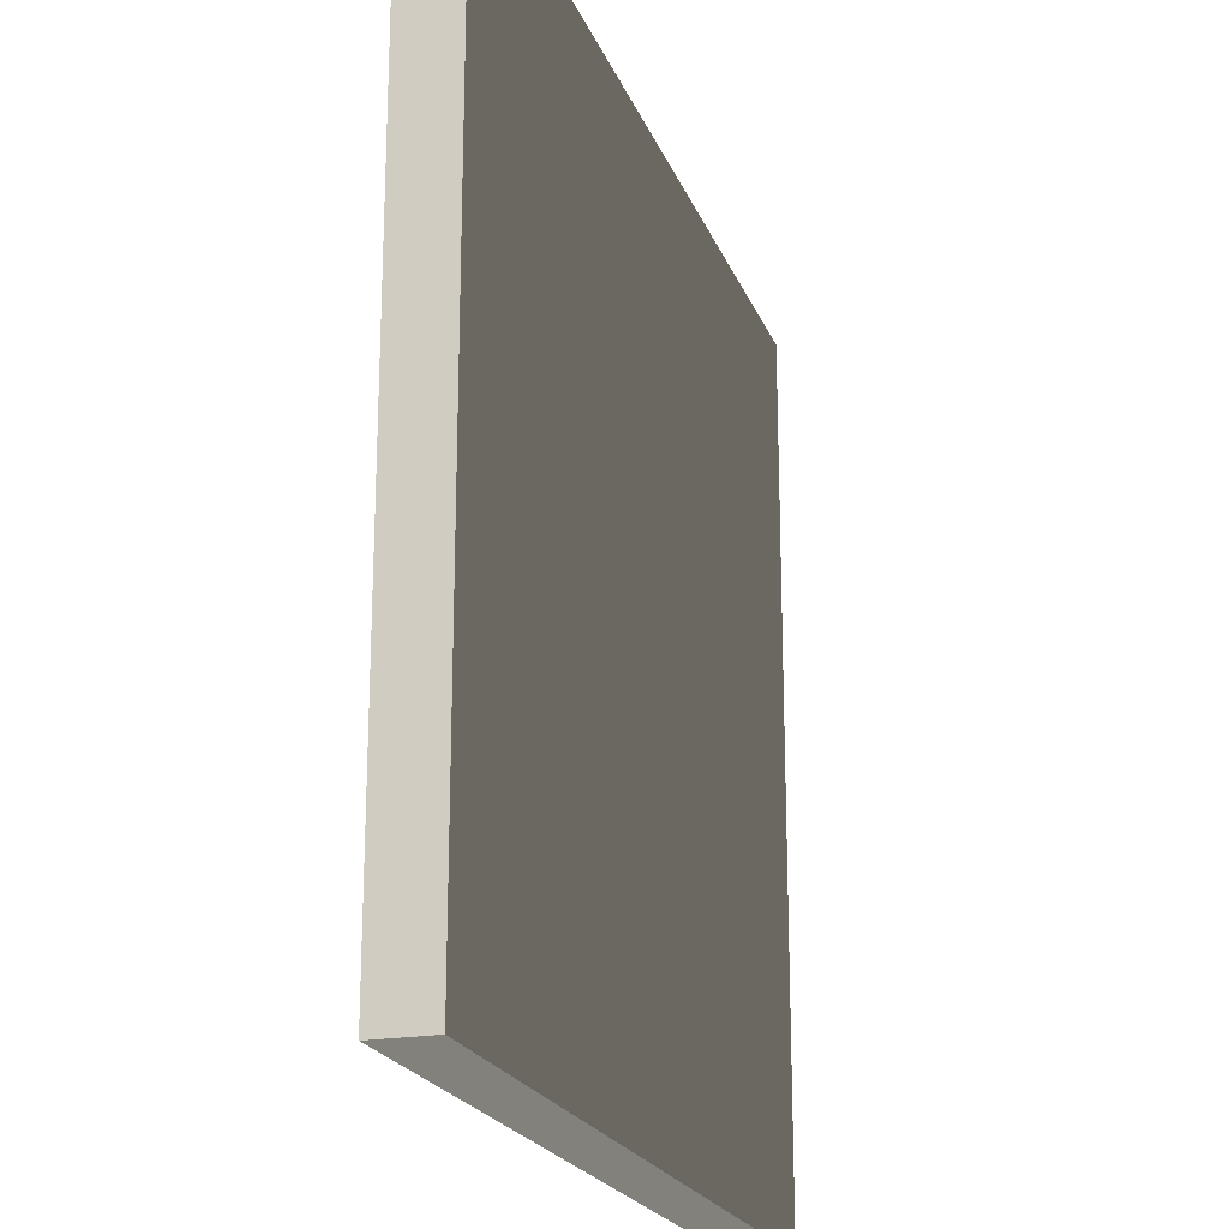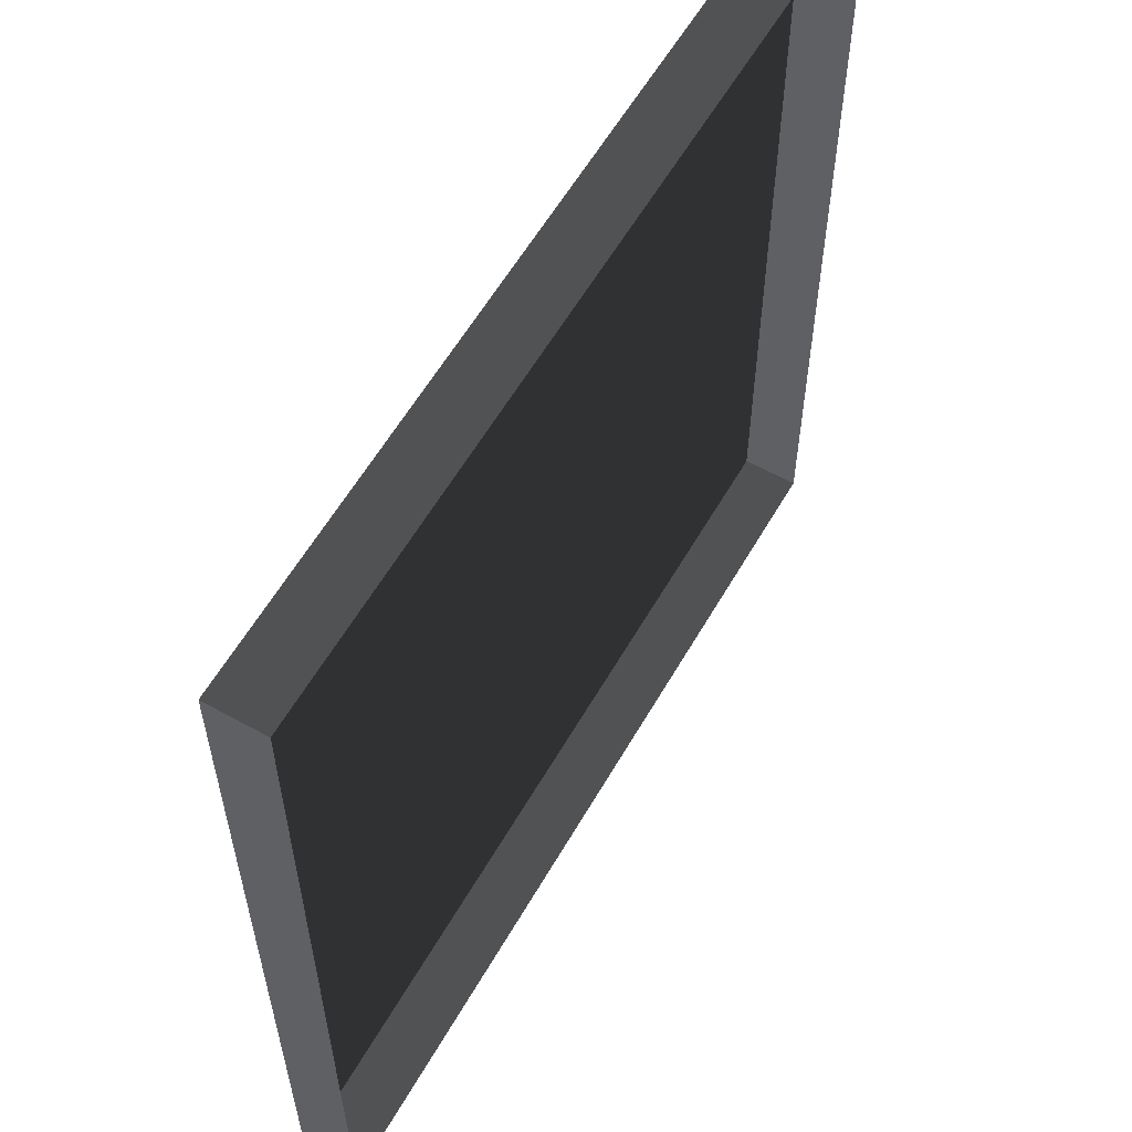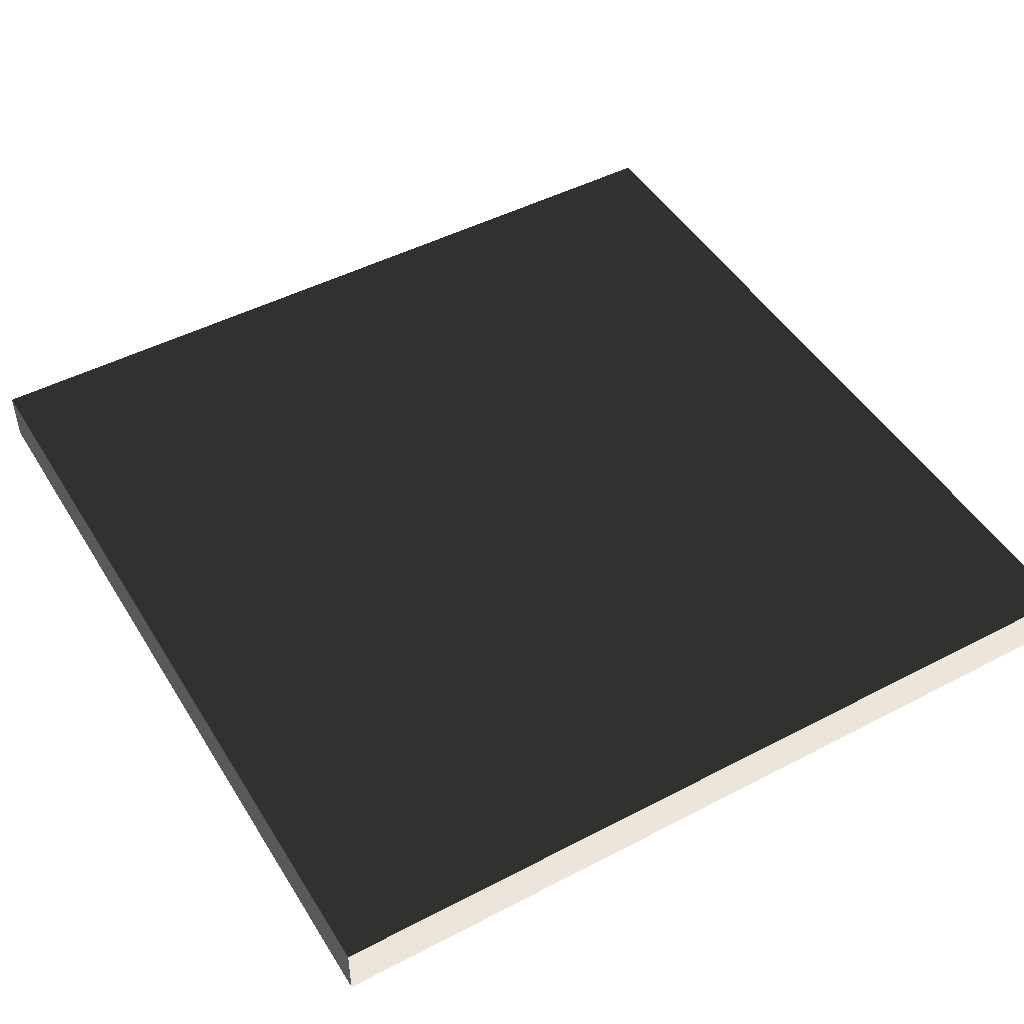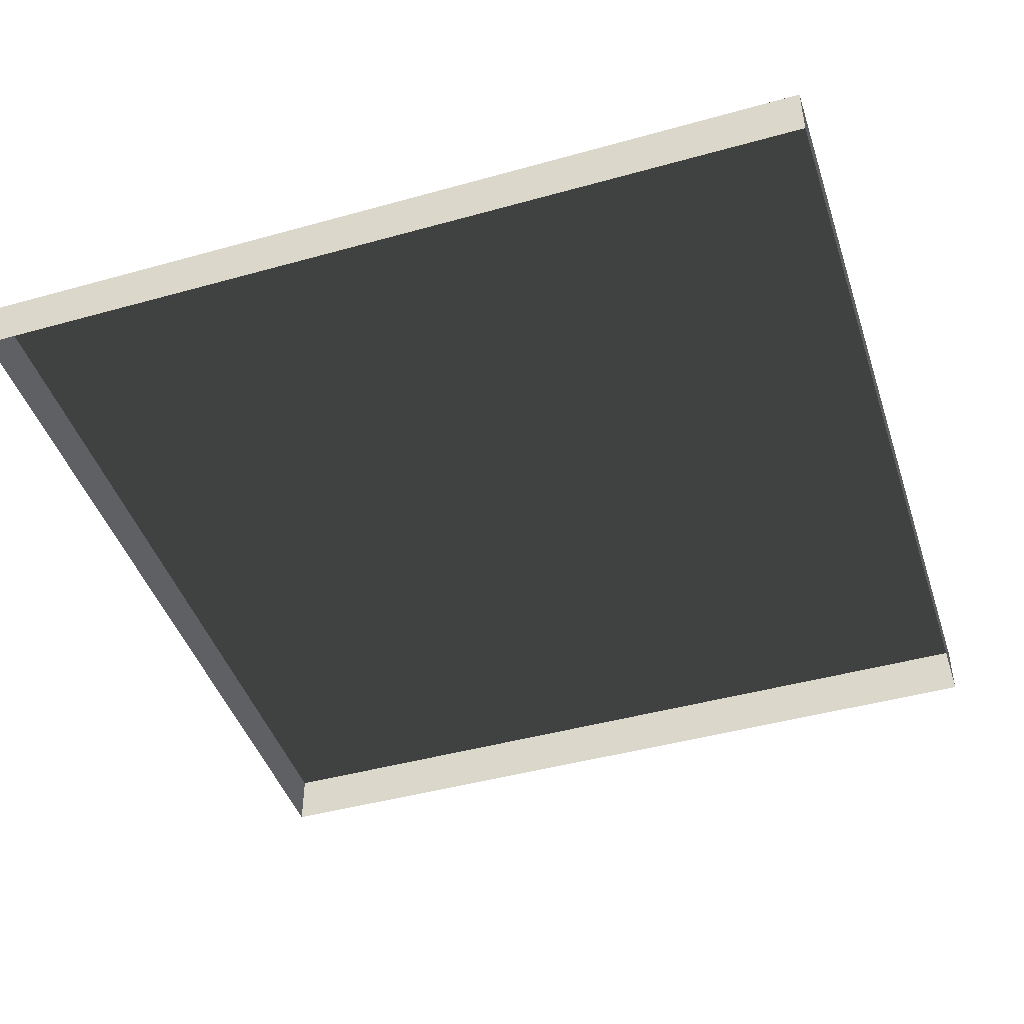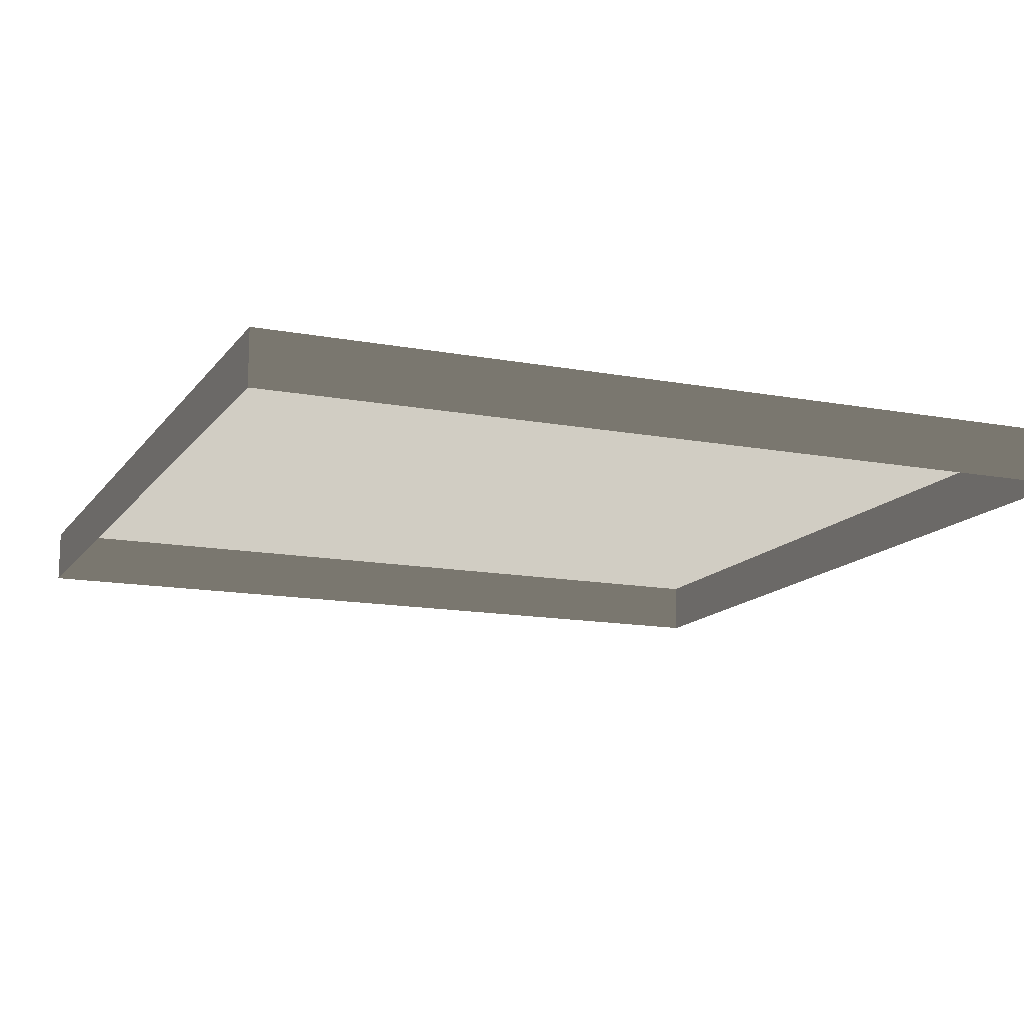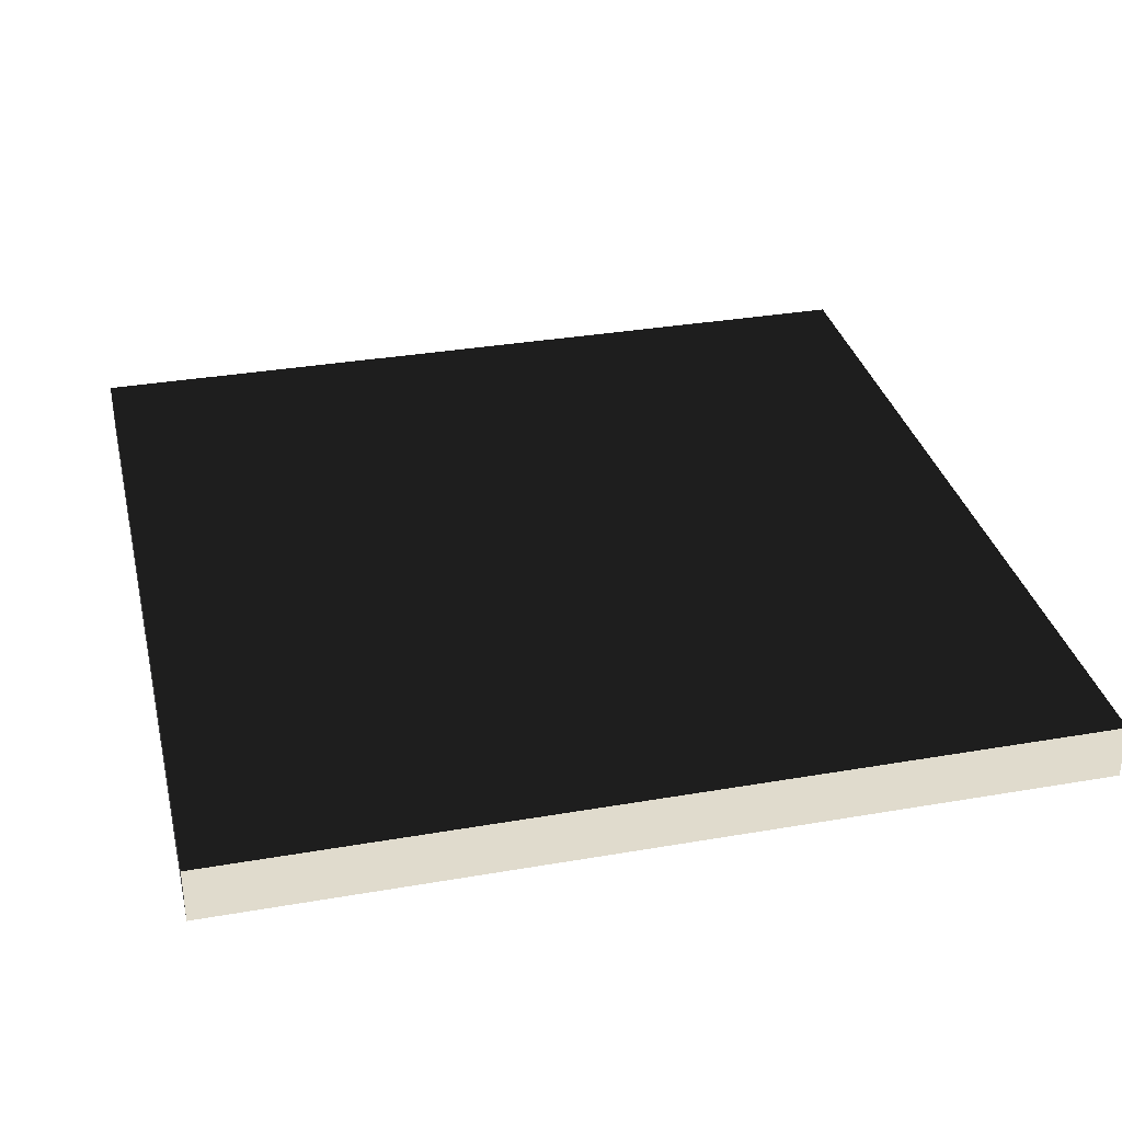
<metadata>
{"format":"obj","ext":"obj","renderer":"f3d","projection":"perspective","resolution":1024,"background":"white","views":[{"elev":-21.0,"azim":-72.7,"up":"+Y"},{"elev":59.0,"azim":119.8,"up":"+Y"},{"elev":47.7,"azim":-30.4,"up":"+Z"},{"elev":-44.7,"azim":108.0,"up":"+Z"},{"elev":-13.9,"azim":-22.8,"up":"+Z"},{"elev":33.3,"azim":-13.3,"up":"+Z"}]}
</metadata>
<code>
v -6 -6 0.7748
v -6 6 0.7748
v 6 6 0.7748
v 6 -6 0.7748
v -6 -6 -7.958e-07
v -6 -6 0.7748
v 6 -6 0.7748
v 6 -6 -7.958e-07
v 6 -6 -7.958e-07
v 6 -6 0.7748
v 6 6 0.7748
v 6 6 4.663e-07
v 6 6 4.663e-07
v 6 6 0.7748
v -6 6 0.7748
v -6 6 4.663e-07
v -6 6 4.663e-07
v -6 6 0.7748
v -6 -6 0.7748
v -6 -6 -7.958e-07
g block2_10849_186
f 1 3 2
f 1 4 3
f 5 7 6
f 5 8 7
f 9 11 10
f 9 12 11
f 13 15 14
f 13 16 15
f 17 19 18
f 17 20 19

</code>
